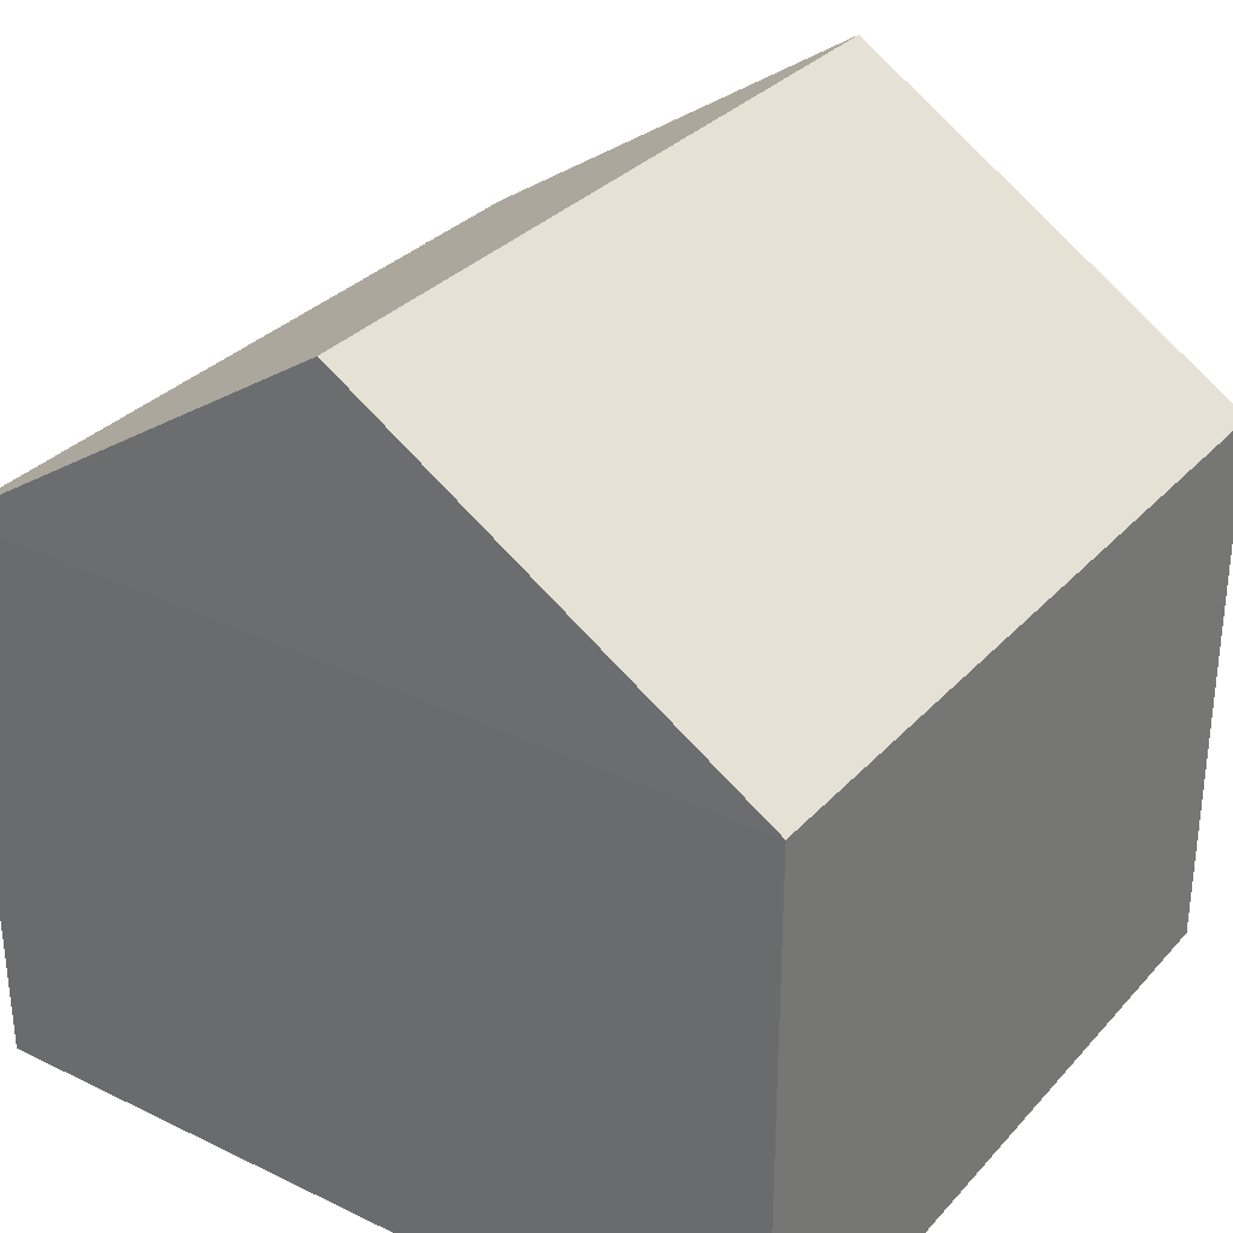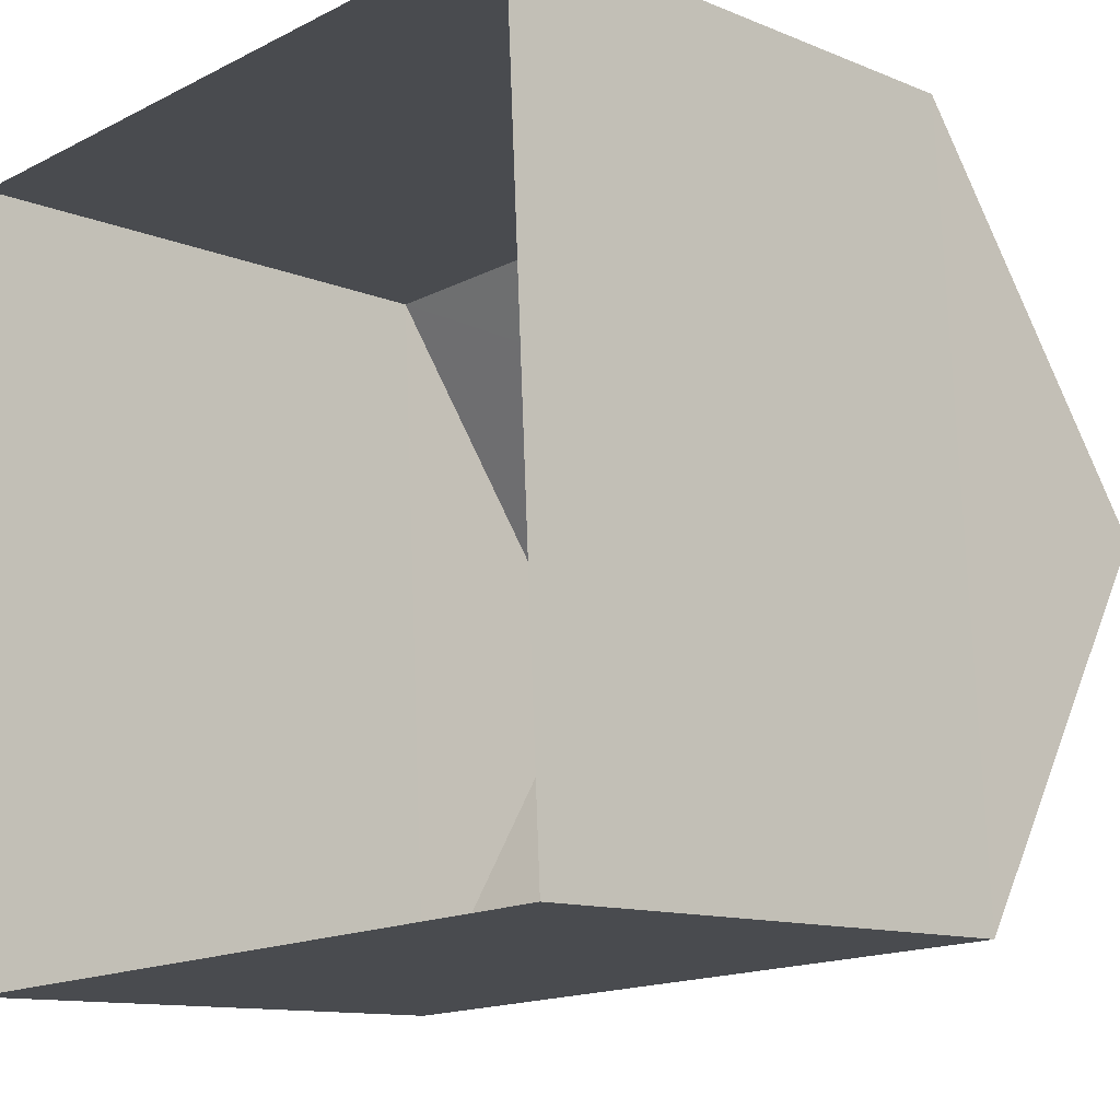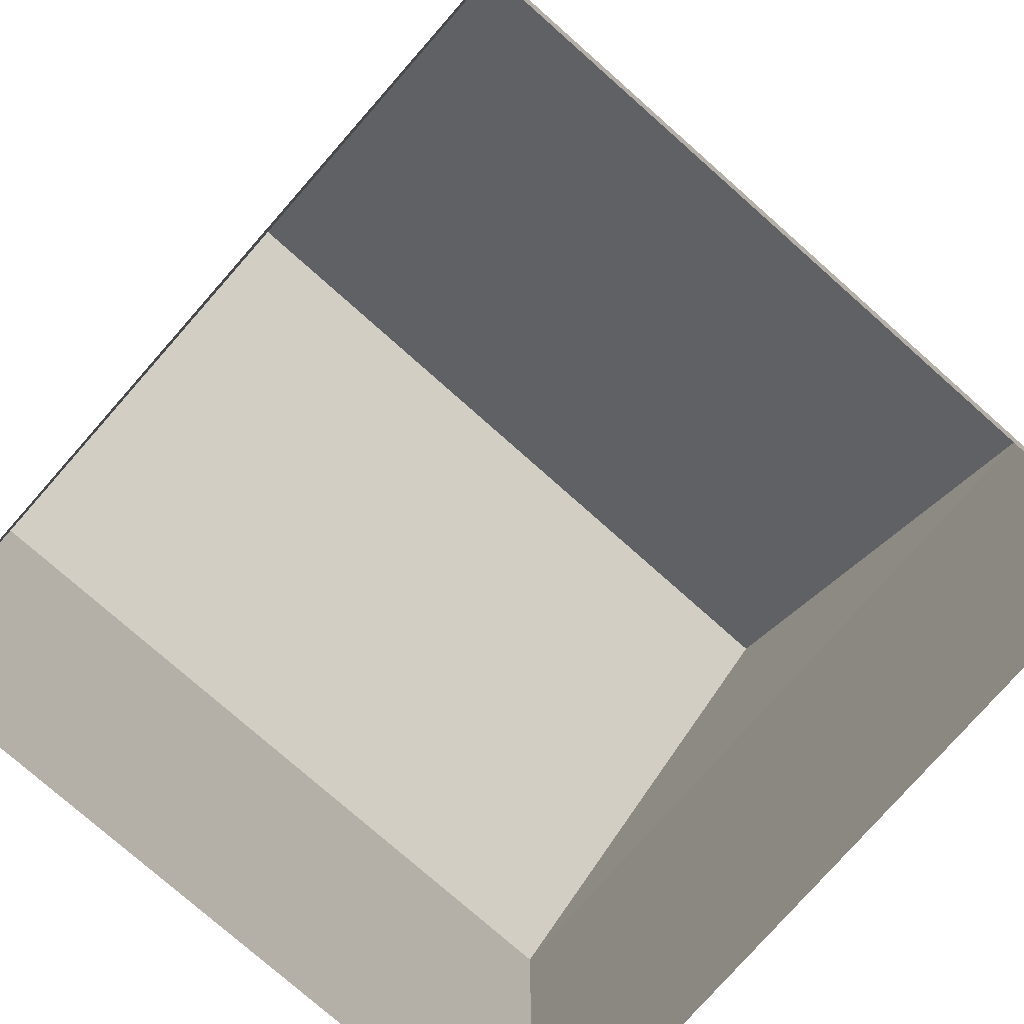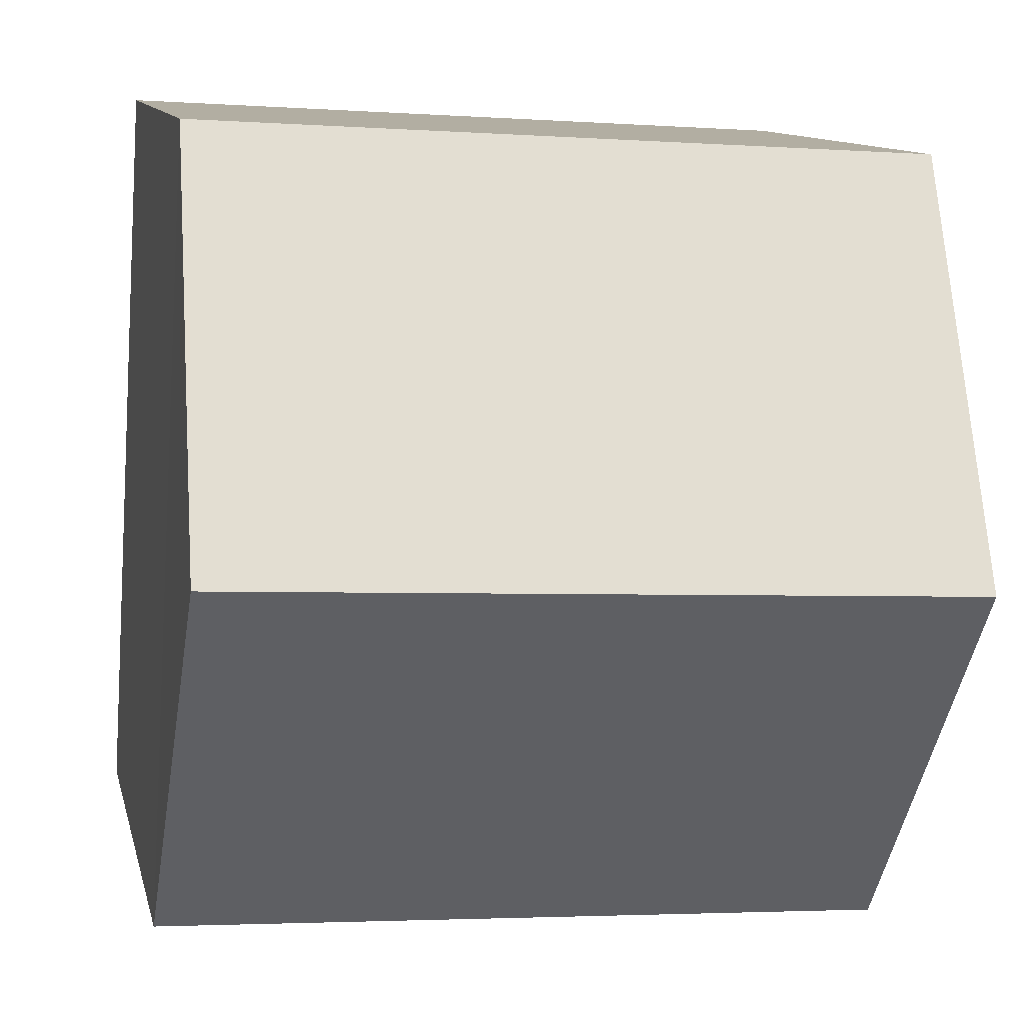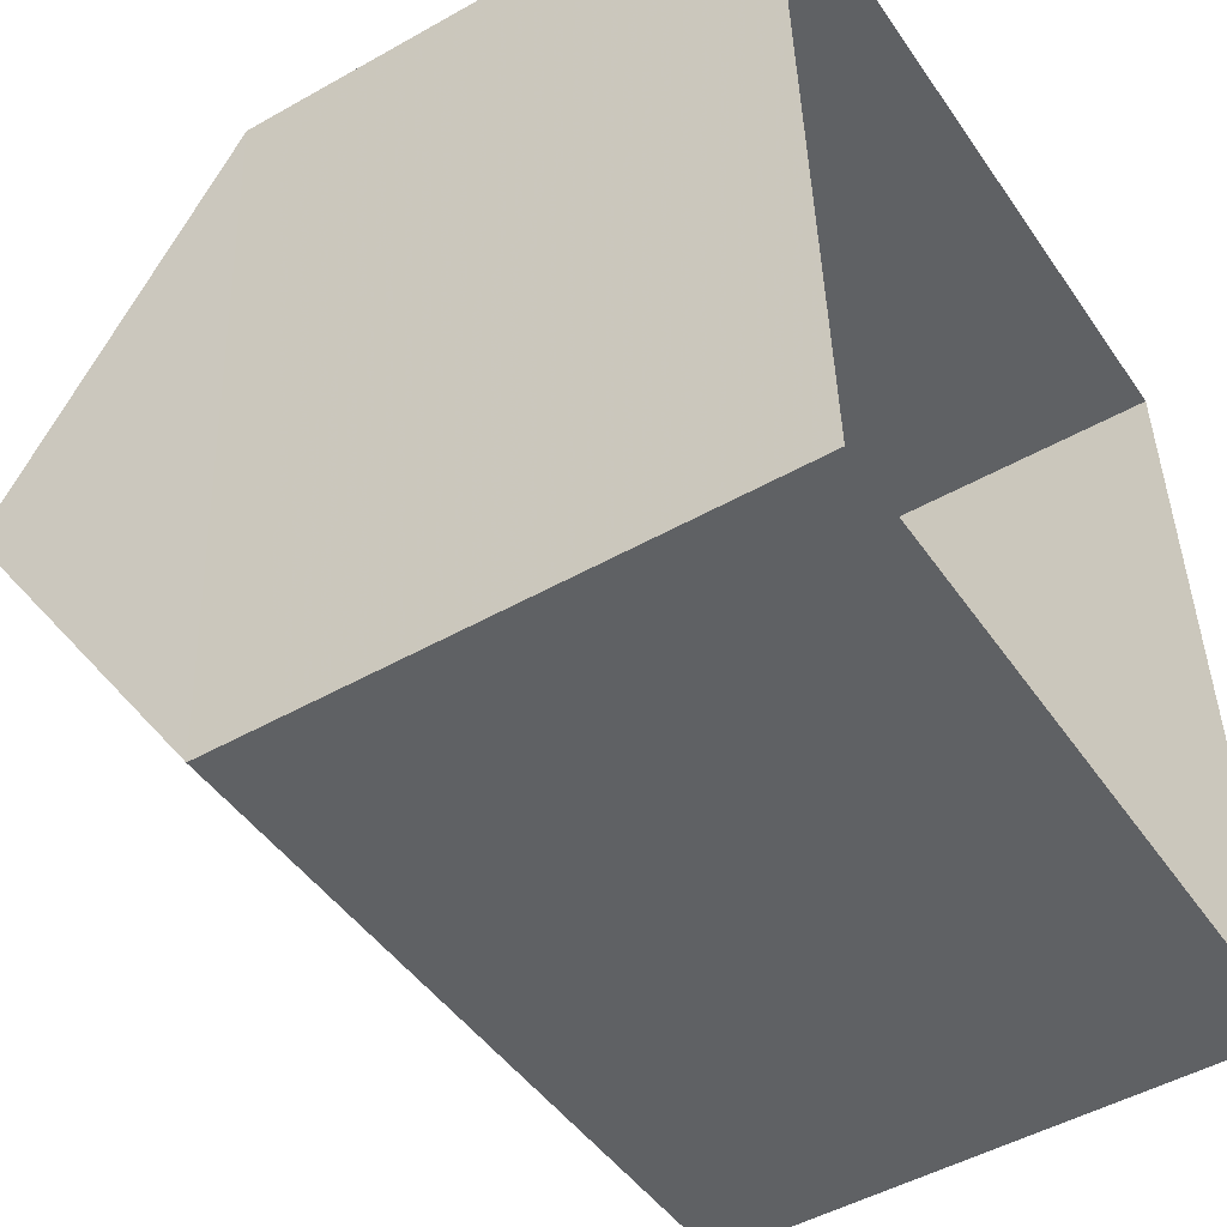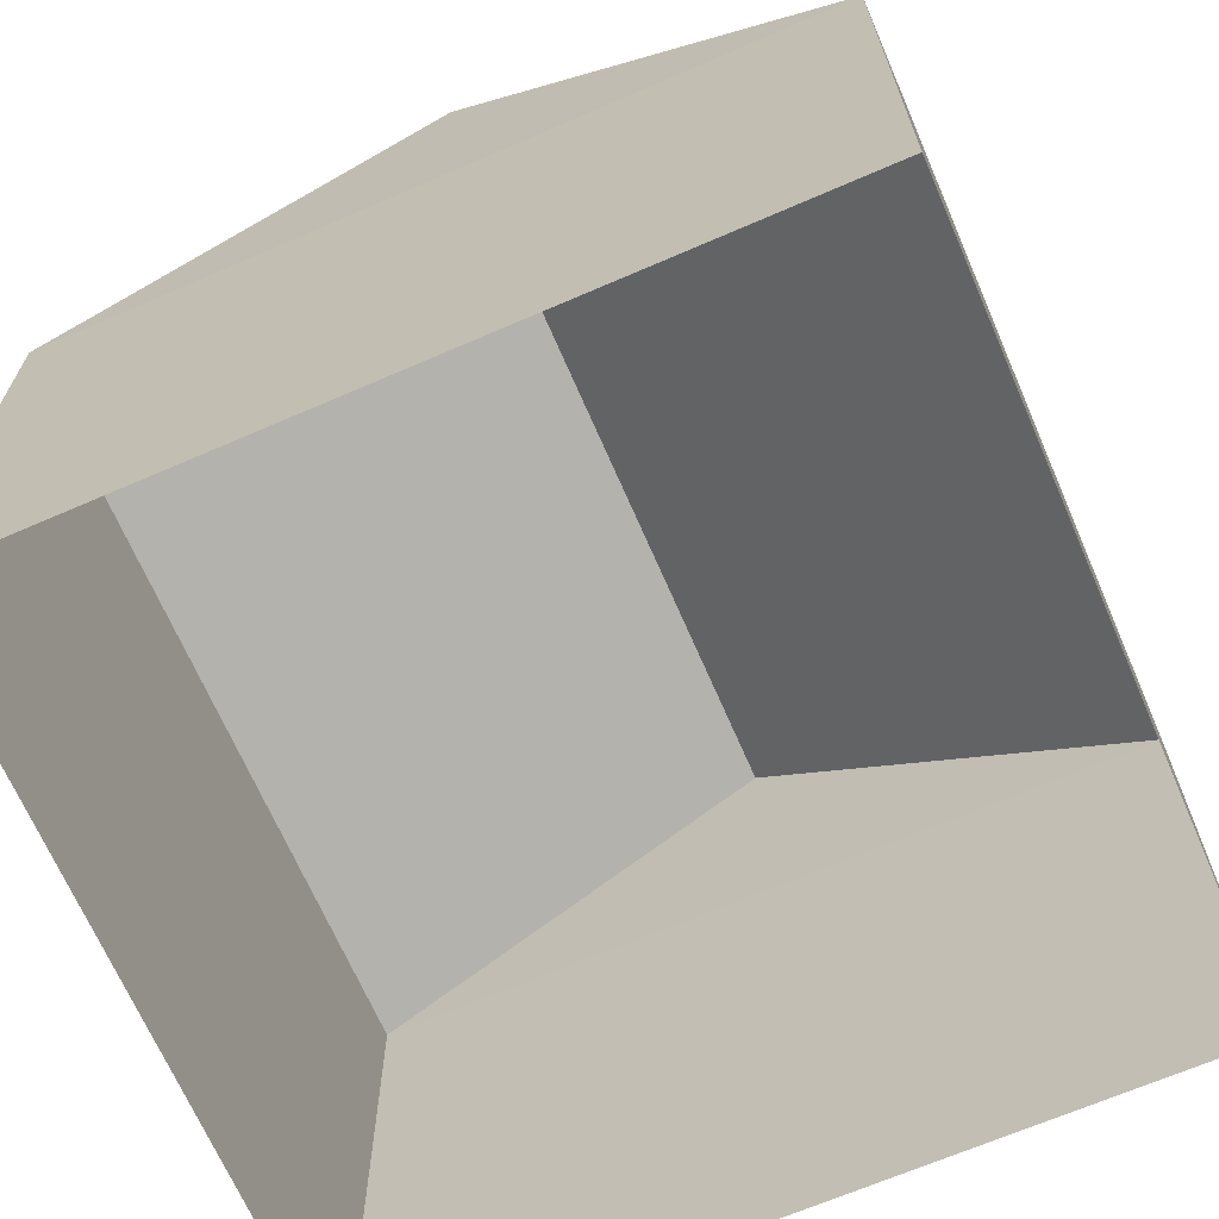
<metadata>
{"format":"obj","ext":"obj","renderer":"f3d","projection":"perspective","resolution":1024,"background":"white","views":[{"elev":31.5,"azim":-58.8,"up":"+Z"},{"elev":-11.8,"azim":-134.3,"up":"+Y"},{"elev":-78.4,"azim":-44.6,"up":"+Z"},{"elev":11.0,"azim":-12.5,"up":"+Y"},{"elev":-49.0,"azim":122.2,"up":"+Y"},{"elev":-68.0,"azim":110.2,"up":"+Z"}]}
</metadata>
<code>
v -3.732e+05 -1.038e+05 28.54
v -3.732e+05 -1.038e+05 28.54
v -3.732e+05 -1.038e+05 28.54
v -3.732e+05 -1.038e+05 28.54
v -3.732e+05 -1.038e+05 33.17
v -3.732e+05 -1.038e+05 33.17
v -3.732e+05 -1.038e+05 35.35
v -3.732e+05 -1.038e+05 35.35
v -3.732e+05 -1.038e+05 33.17
v -3.732e+05 -1.038e+05 33.17
f 1 2 3
f 4 1 3
f 5 6 7
f 8 5 7
f 9 10 8
f 7 9 8
f 4 3 6
f 6 9 7
f 6 3 9
f 9 3 2
f 10 9 2
f 6 1 4
f 6 5 1
f 2 1 10
f 10 5 8
f 10 1 5

</code>
